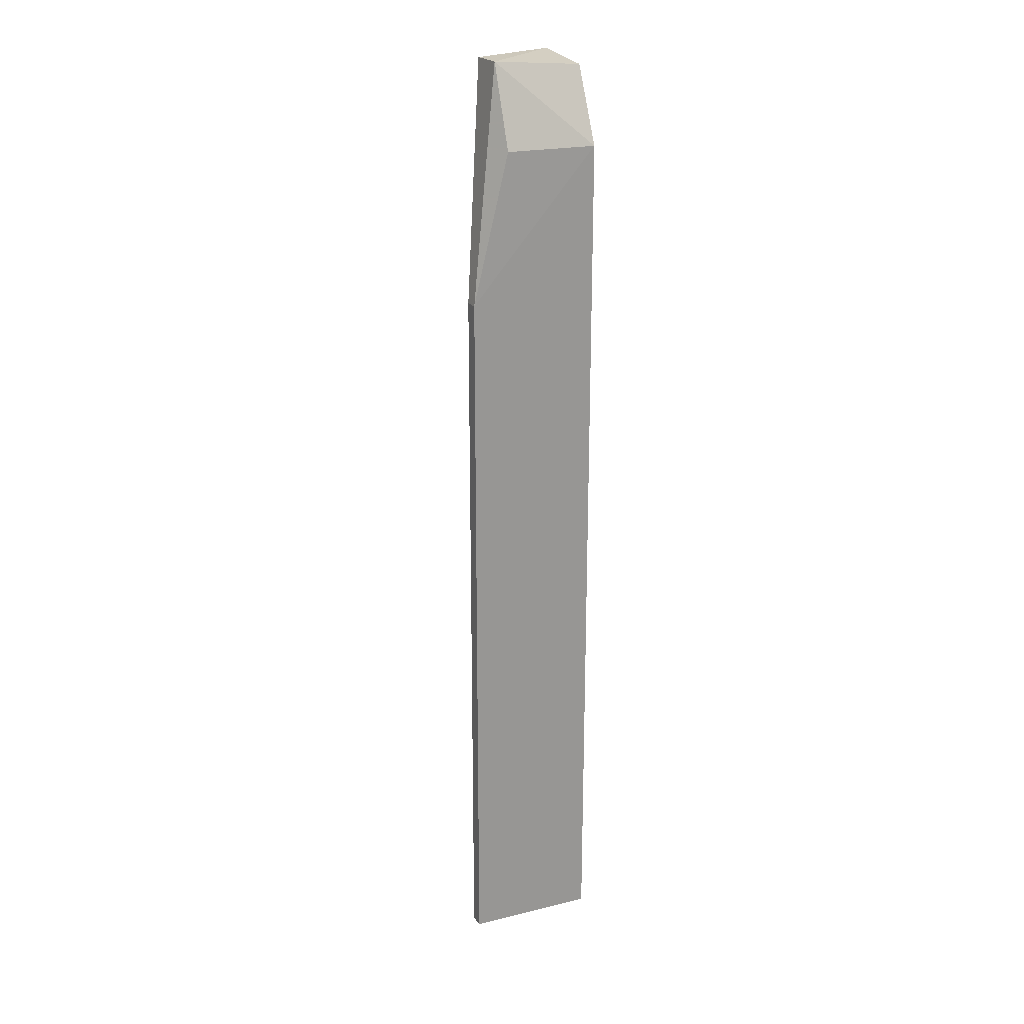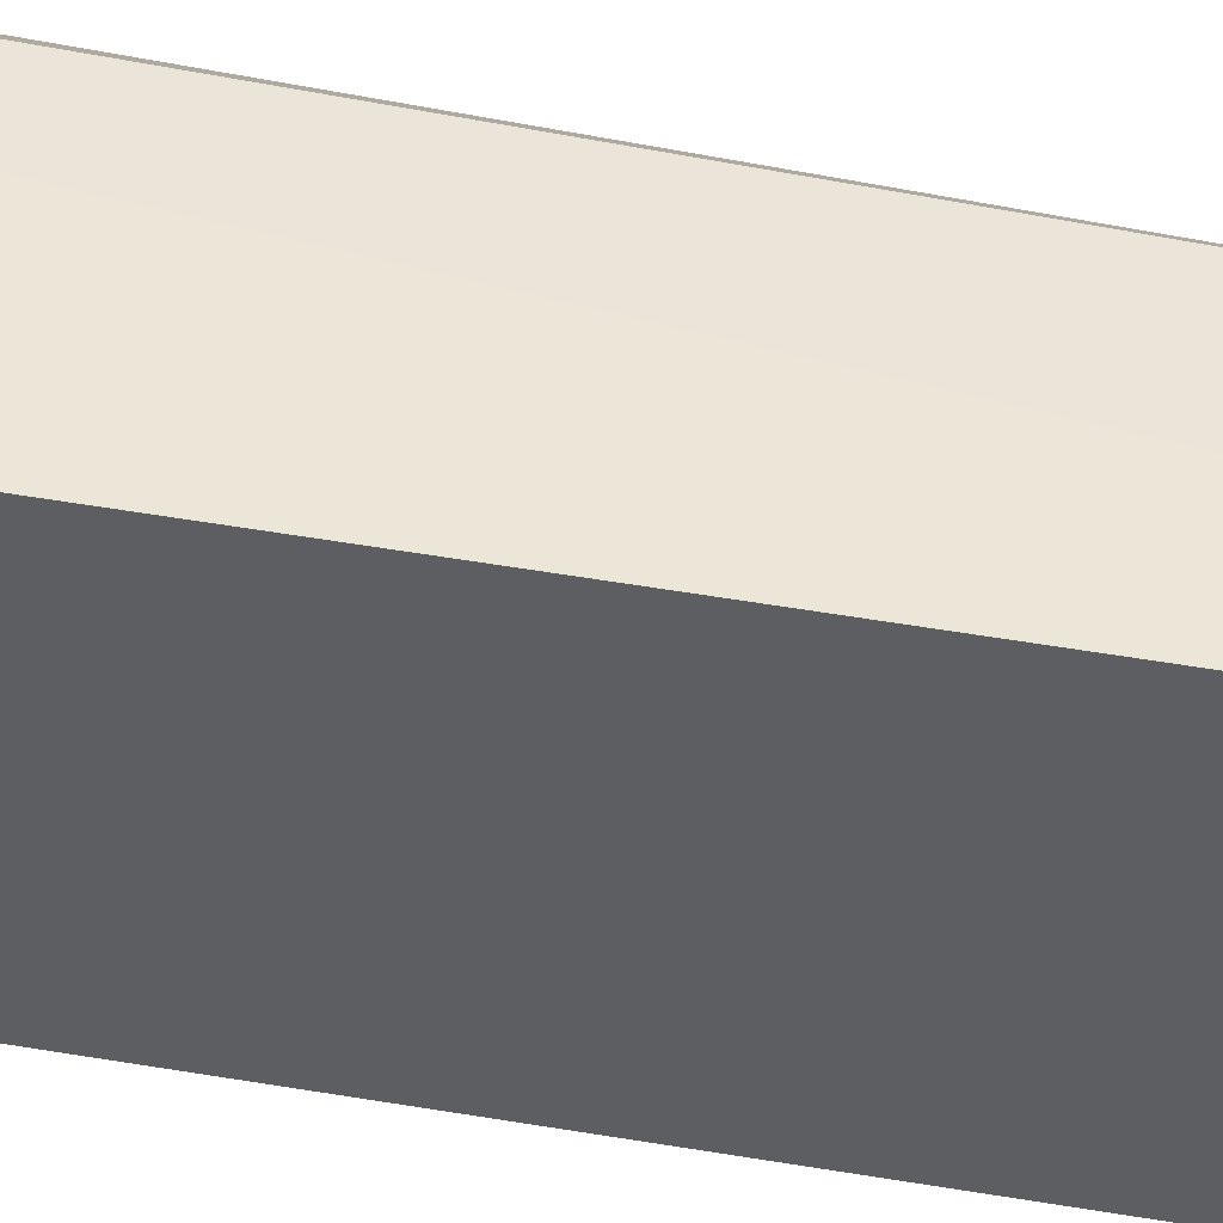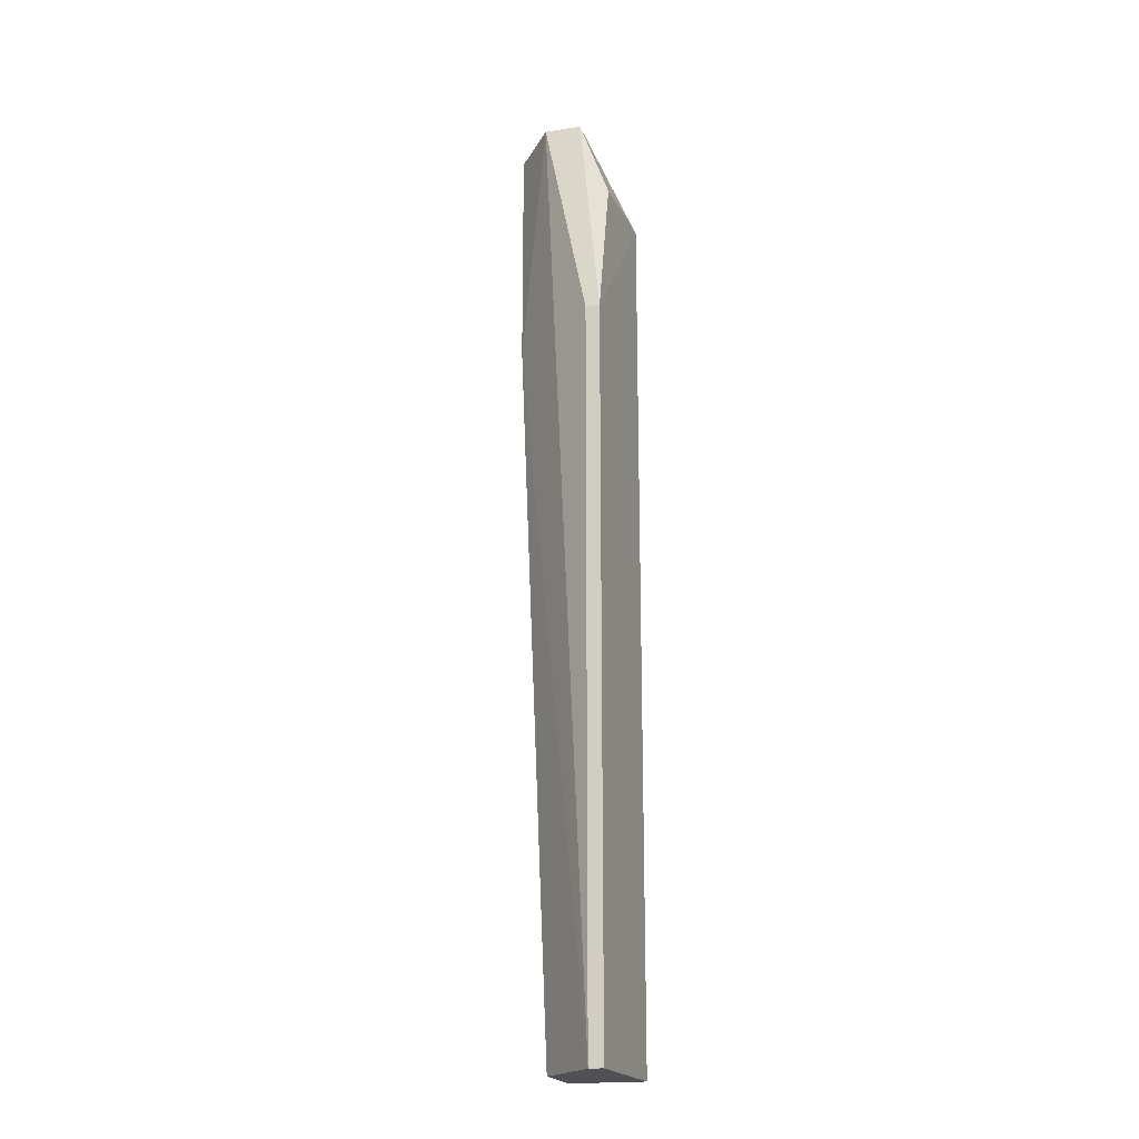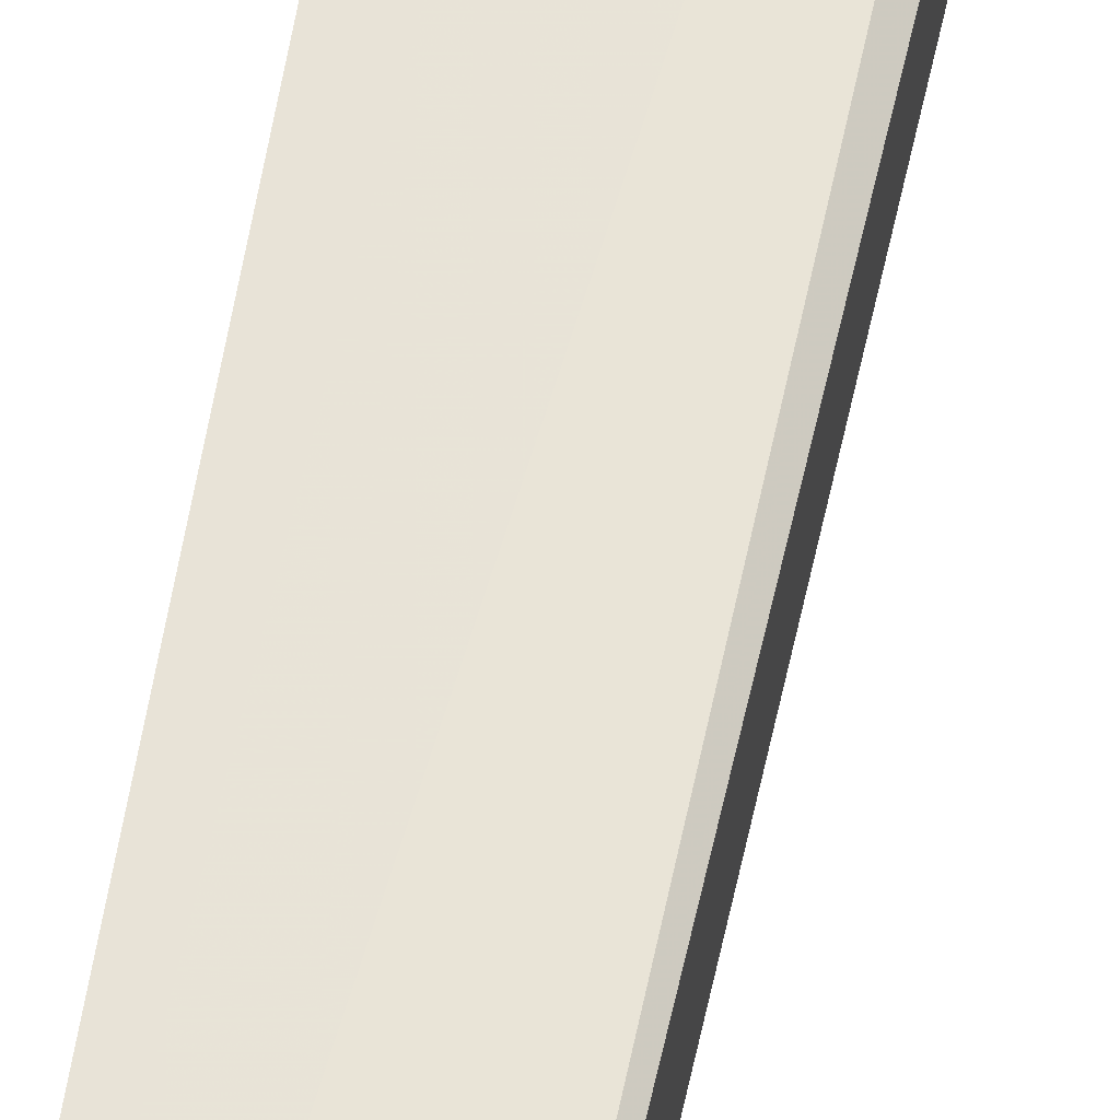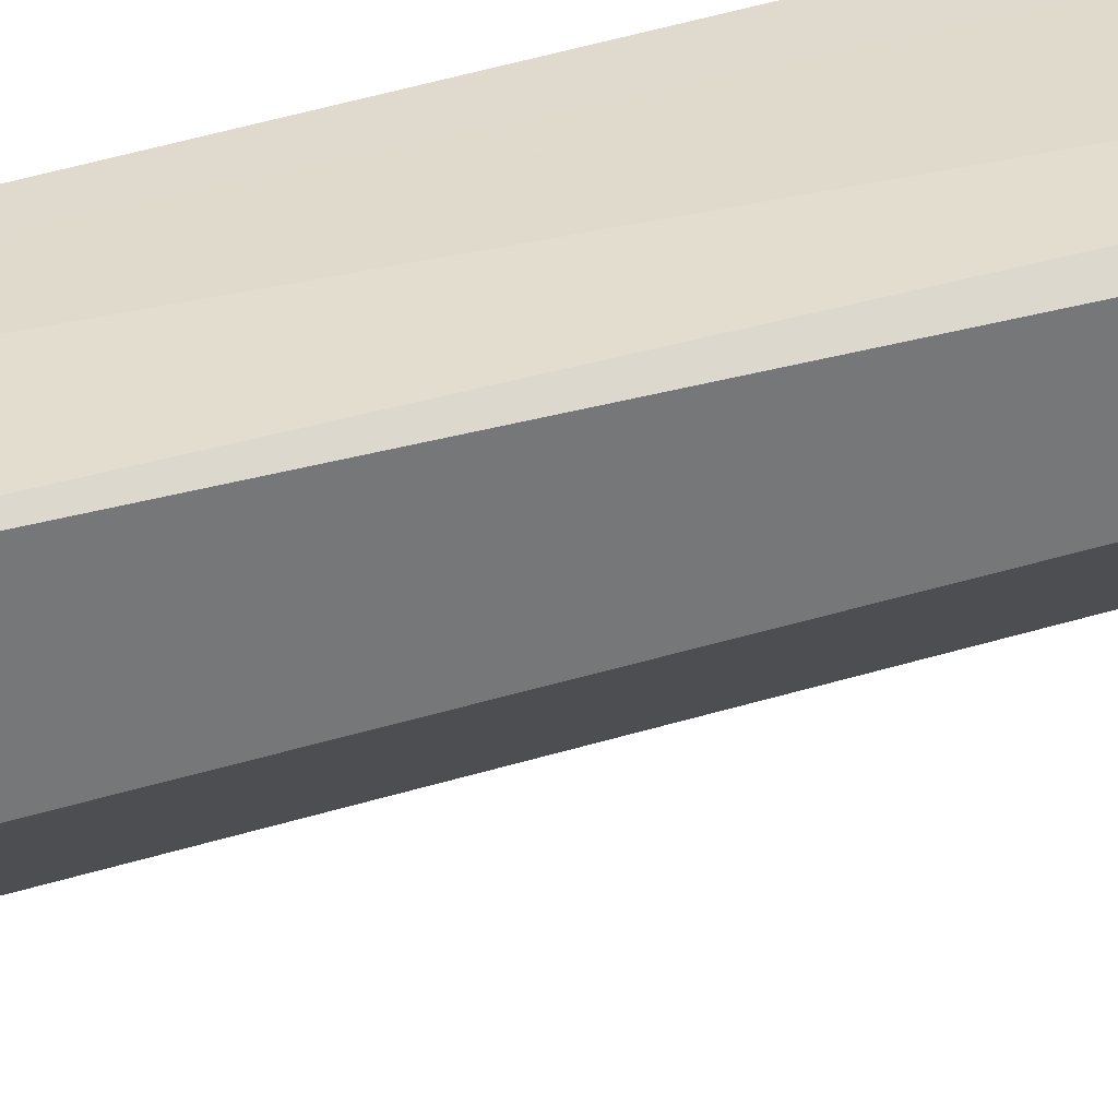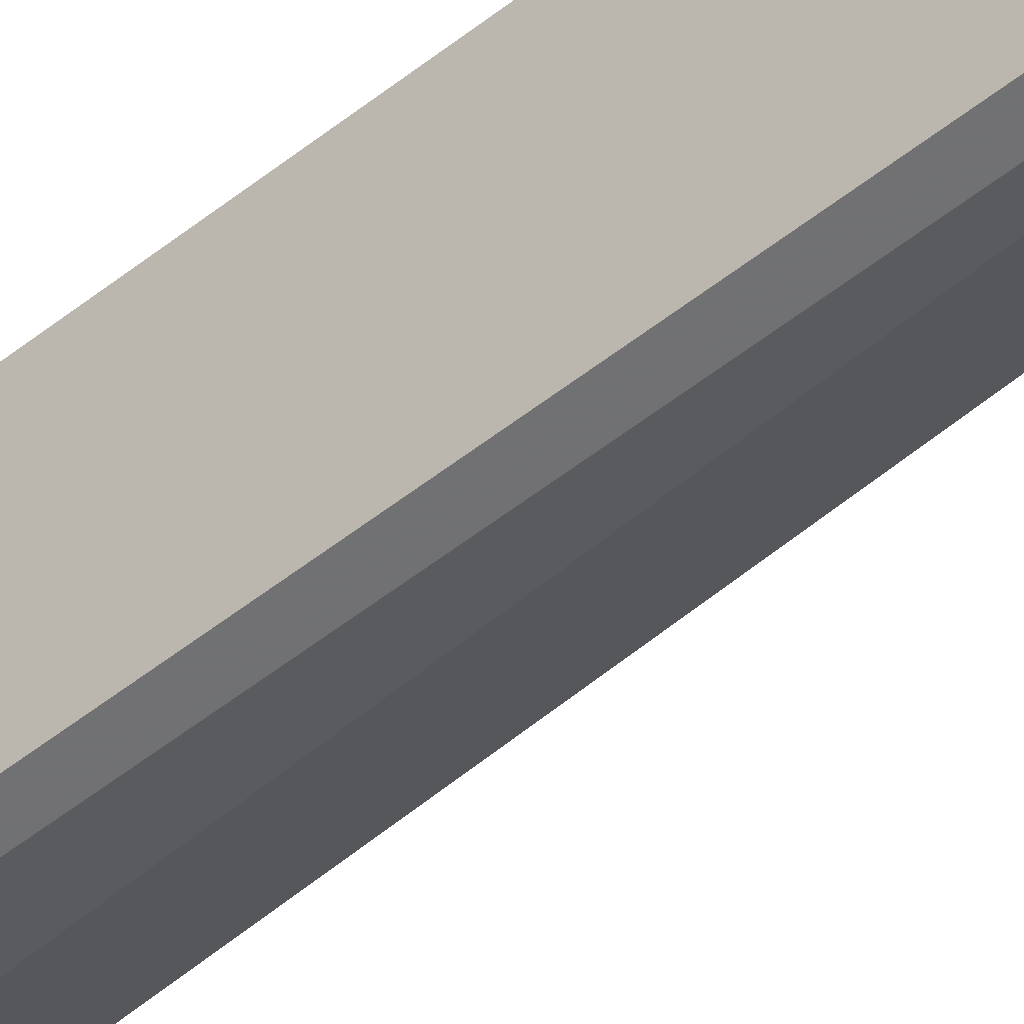
<metadata>
{"format":"obj","ext":"obj","renderer":"f3d","projection":"perspective","resolution":1024,"background":"white","views":[{"elev":21.8,"azim":-115.7,"up":"+Y"},{"elev":45.5,"azim":-78.4,"up":"+Z"},{"elev":-20.0,"azim":-163.9,"up":"+Y"},{"elev":61.1,"azim":9.7,"up":"+Z"},{"elev":33.9,"azim":65.6,"up":"+Z"},{"elev":-55.3,"azim":-50.4,"up":"+Z"}]}
</metadata>
<code>
v -0.2348 0.5985 0.16
v -0.2545 0.08494 0.1585
v -0.2545 0.08494 0.1205
v -0.2748 0.5985 0.11
v -0.2939 0.5546 0.1591
v -0.2348 0.5946 0.1328
v -0.2939 0.08494 0.1591
v -0.2748 0.5946 0.1595
v -0.2833 0.4747 0.09004
v -0.2548 0.5985 0.11
v -0.2348 0.4747 0.1557
v -0.2909 0.08494 0.09004
v -0.2909 0.5546 0.11
v -0.2348 0.4747 0.1328
v -0.2833 0.08494 0.09004
v -0.2909 0.4747 0.09004
f 7 2 1
f 7 3 2
f 8 1 4
f 8 4 5
f 8 7 1
f 8 5 7
f 10 4 1
f 10 1 6
f 10 9 4
f 11 1 2
f 11 2 3
f 13 5 4
f 14 10 6
f 14 11 3
f 14 6 1
f 14 1 11
f 15 3 7
f 15 7 12
f 15 14 3
f 15 10 14
f 15 12 9
f 15 9 10
f 16 13 4
f 16 4 9
f 16 9 12
f 16 5 13
f 16 12 7
f 16 7 5

</code>
